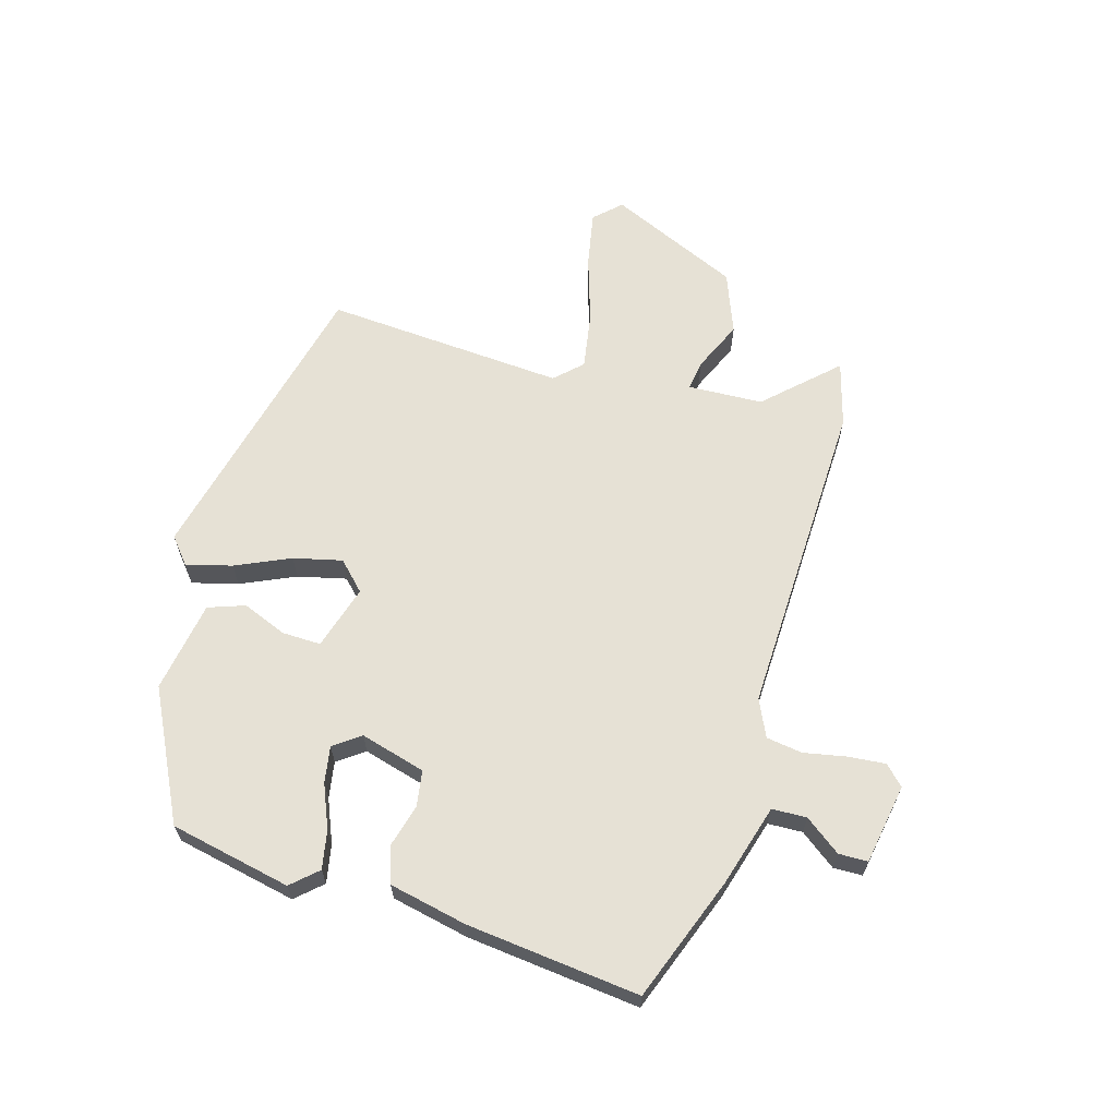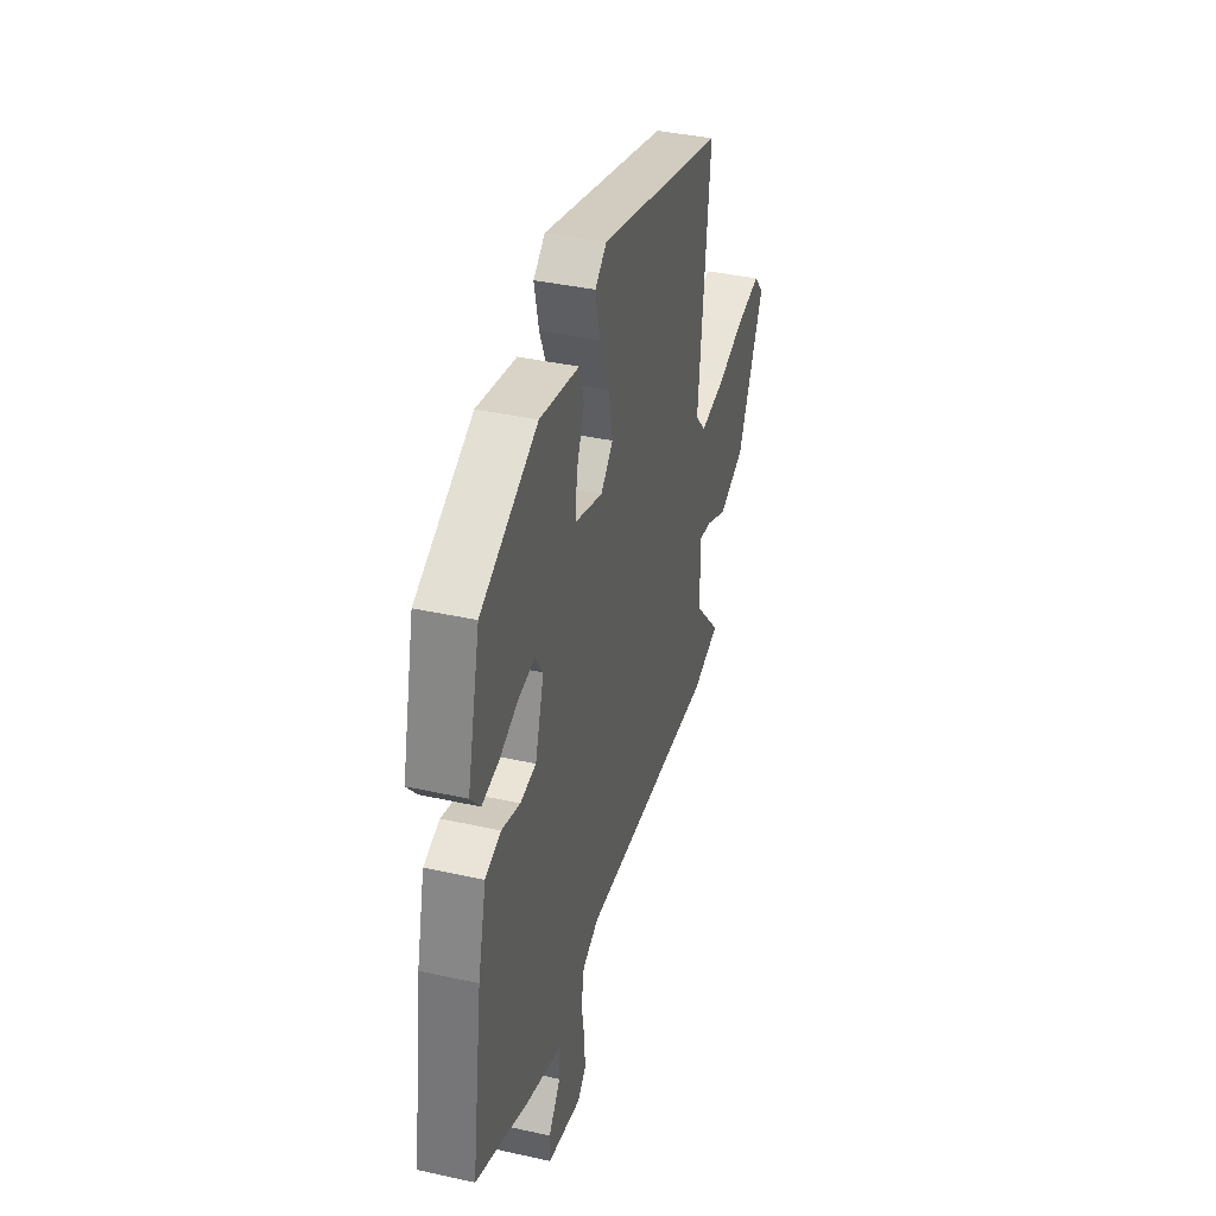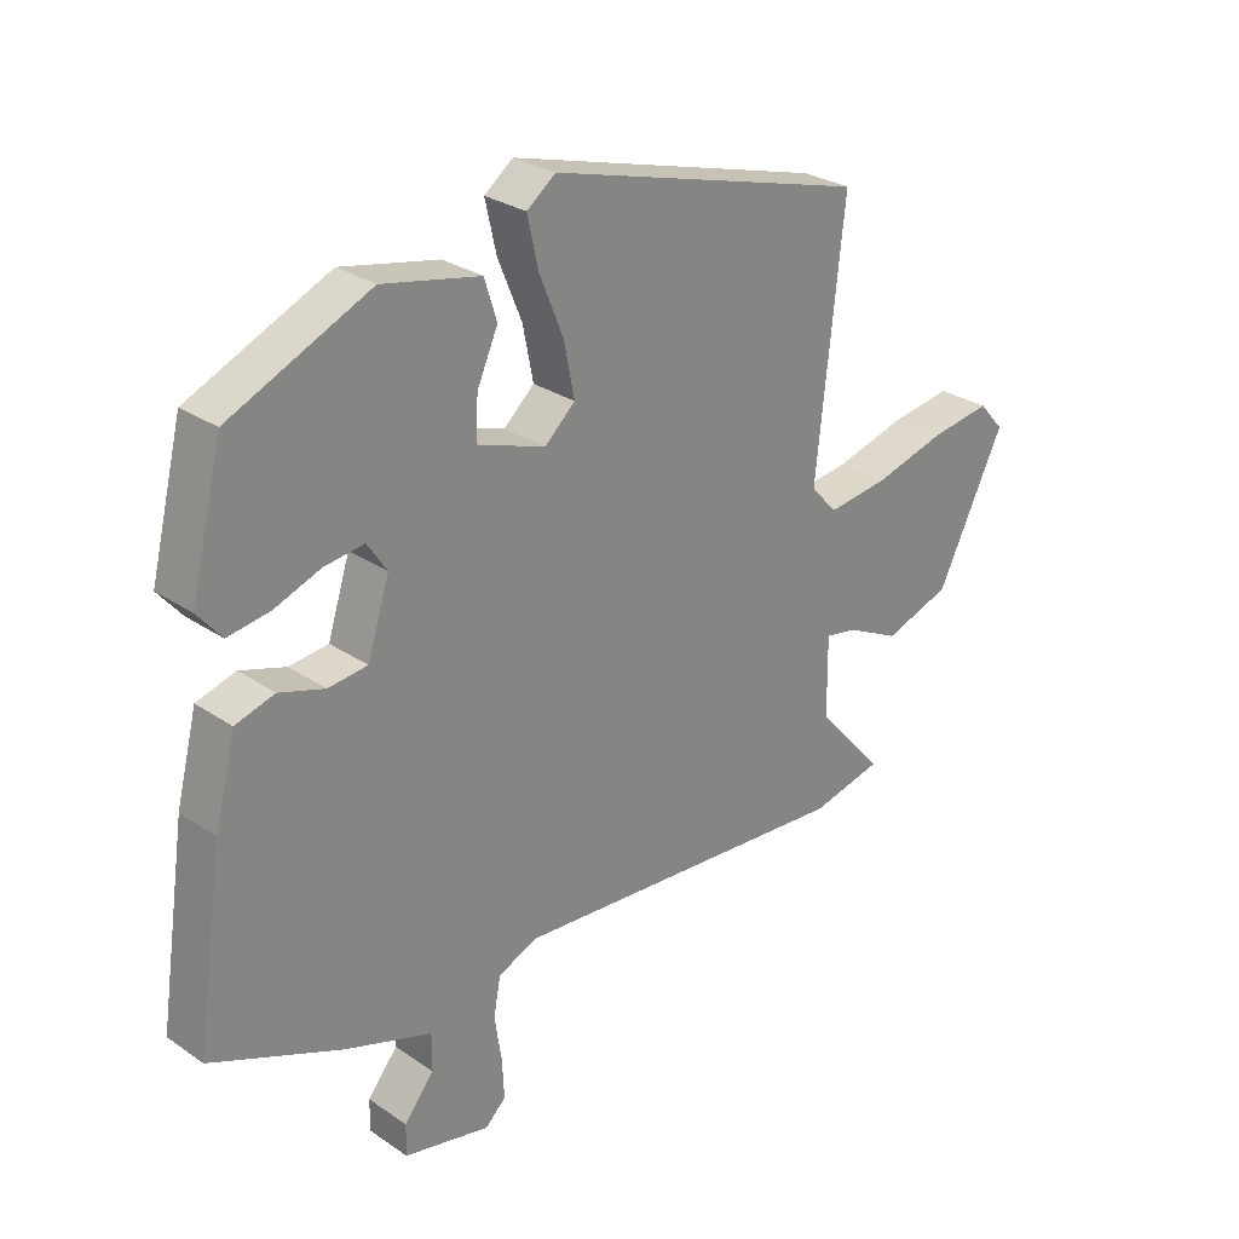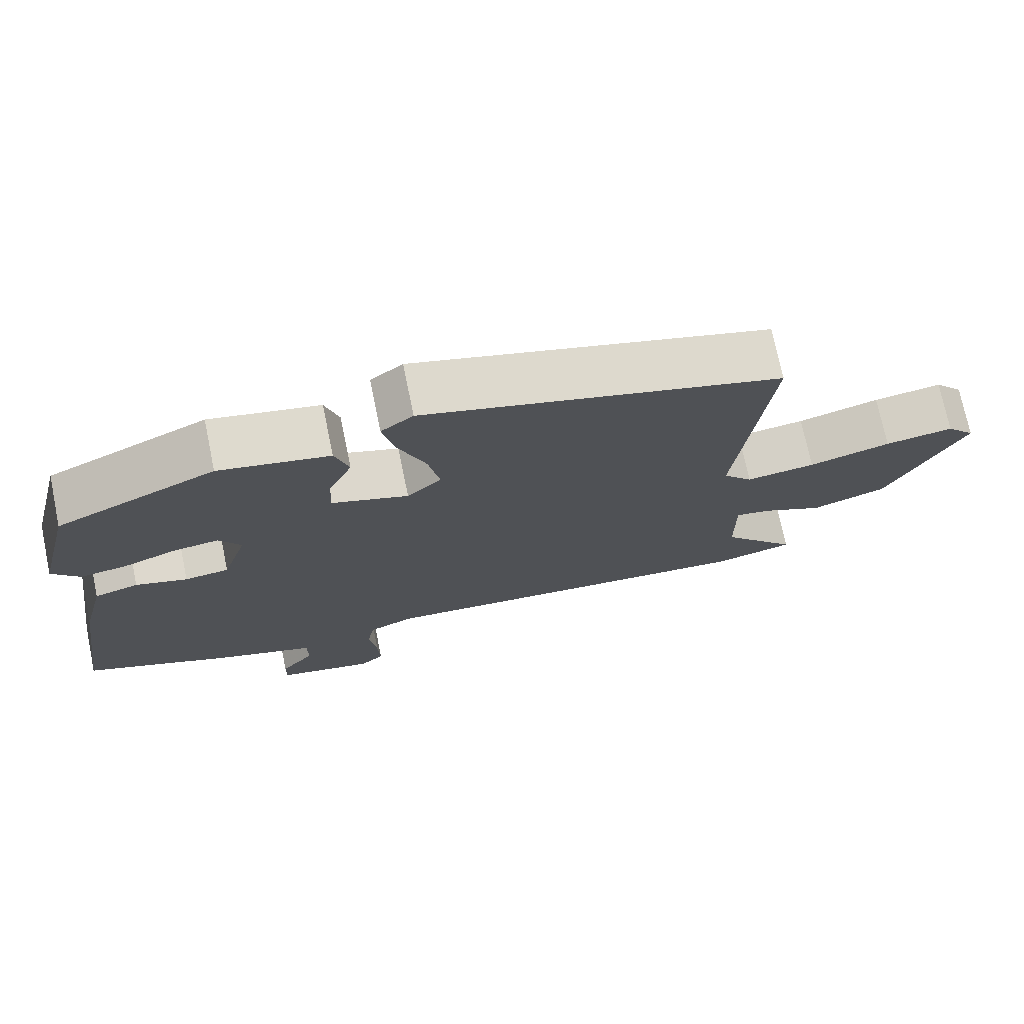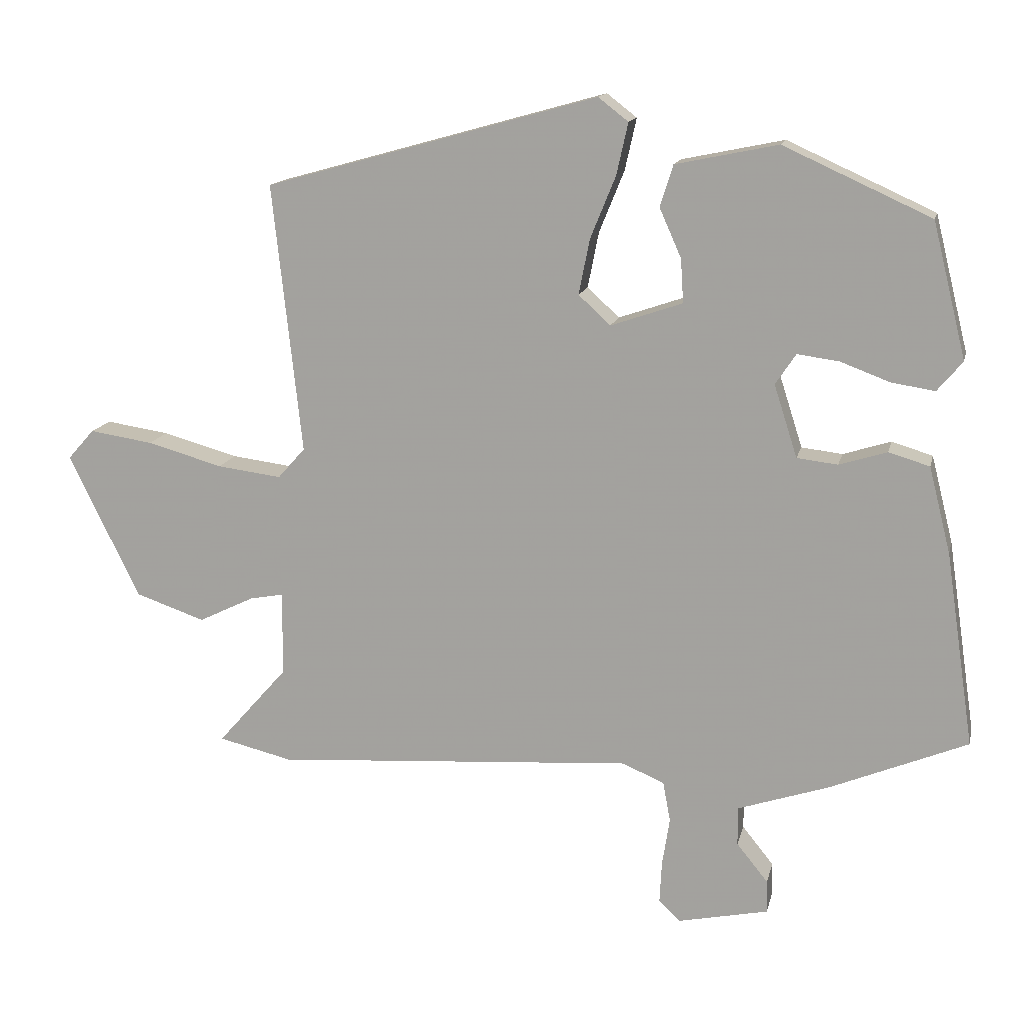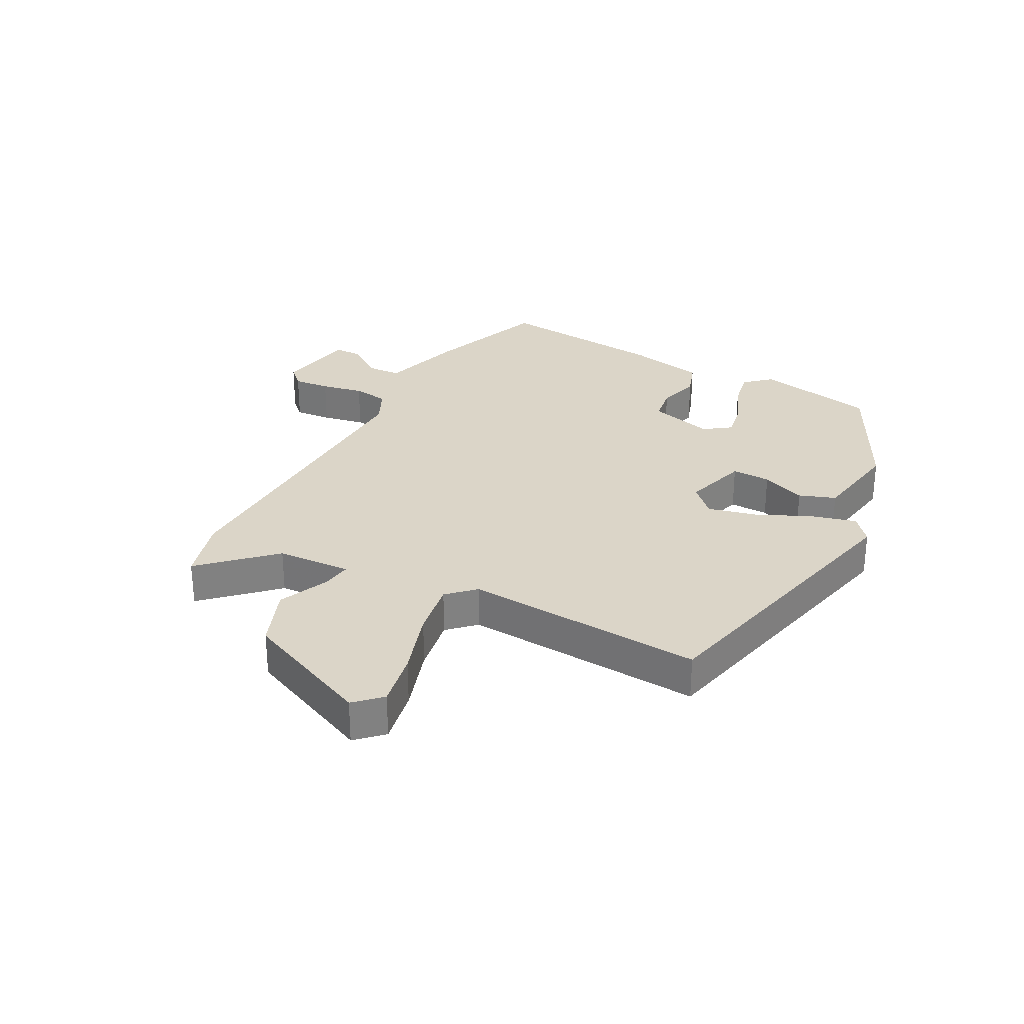
<metadata>
{"format":"obj","ext":"obj","renderer":"f3d","projection":"perspective","resolution":1024,"background":"white","views":[{"elev":64.1,"azim":104.1,"up":"+Y"},{"elev":38.7,"azim":105.6,"up":"+Z"},{"elev":27.9,"azim":135.9,"up":"+Z"},{"elev":73.3,"azim":168.3,"up":"+Z"},{"elev":14.3,"azim":12.6,"up":"+Z"},{"elev":29.6,"azim":-64.4,"up":"+Y"}]}
</metadata>
<code>
v 0.46 0.07 0.368
v 0.509 0.07 0.17
v 0.472 0.07 0.126
v 0.408 0.07 0.136
v 0.336 0.07 0.163
v 0.275 0.07 0.171
v 0.245 0.07 0.126
v 0.279 0.07 0.02
v 0.339 0.07 0.013
v 0.409 0.07 0.035
v 0.469 0.07 0.017
v 0.501 0.07 -0.11
v 0.543 0.07 -0.394
v 0.343 0.07 -0.477
v 0.208 0.07 -0.522
v 0.208 0.07 -0.579
v 0.254 0.07 -0.636
v 0.255 0.07 -0.684
v 0.123 0.07 -0.712
v 0.091 0.07 -0.682
v 0.094 0.07 -0.621
v 0.105 0.07 -0.55
v 0.094 0.07 -0.491
v 0.032 0.07 -0.465
v -0.496 0.07 -0.501
v -0.604 0.07 -0.475
v -0.501 0.07 -0.358
v -0.5 0.07 -0.234
v -0.549 0.07 -0.243
v -0.631 0.07 -0.283
v -0.733 0.07 -0.248
v -0.837 0.07 -0.036
v -0.798 0.07 0.008
v -0.705 0.07 -0.006
v -0.594 0.07 -0.037
v -0.5 0.07 -0.049
v -0.46 0.07 -0.004
v -0.503 0.07 0.391
v -0.015 0.07 0.527
v 0.029 0.07 0.493
v 0.012 0.07 0.417
v -0.025 0.07 0.326
v -0.041 0.07 0.245
v 0.006 0.07 0.202
v 0.111 0.07 0.238
v 0.107 0.07 0.302
v 0.075 0.07 0.374
v 0.094 0.07 0.435
v 0.244 0.07 0.466
v 0.46 0 0.368
v 0.509 0 0.17
v 0.472 0 0.126
v 0.408 0 0.136
v 0.336 0 0.163
v 0.275 0 0.171
v 0.245 0 0.126
v 0.279 0 0.02
v 0.339 0 0.013
v 0.409 0 0.035
v 0.469 0 0.017
v 0.501 0 -0.11
v 0.543 0 -0.394
v 0.343 0 -0.477
v 0.208 0 -0.522
v 0.208 0 -0.579
v 0.254 0 -0.636
v 0.255 0 -0.684
v 0.123 0 -0.712
v 0.091 0 -0.682
v 0.094 0 -0.621
v 0.105 0 -0.55
v 0.094 0 -0.491
v 0.032 0 -0.465
v -0.496 0 -0.501
v -0.604 0 -0.475
v -0.501 0 -0.358
v -0.5 0 -0.234
v -0.549 0 -0.243
v -0.631 0 -0.283
v -0.733 0 -0.248
v -0.837 0 -0.036
v -0.798 0 0.008
v -0.705 0 -0.006
v -0.594 0 -0.037
v -0.5 0 -0.049
v -0.46 0 -0.004
v -0.503 0 0.391
v -0.015 0 0.527
v 0.029 0 0.493
v 0.012 0 0.417
v -0.025 0 0.326
v -0.041 0 0.245
v 0.006 0 0.202
v 0.111 0 0.238
v 0.107 0 0.302
v 0.075 0 0.374
v 0.094 0 0.435
v 0.244 0 0.466
f 3 4 5
f 2 3 5
f 1 2 5
f 49 1 5
f 48 49 5
f 47 48 5
f 46 47 5
f 45 46 5 6
f 44 45 6 7
f 40 41 42
f 39 40 42
f 38 39 42
f 37 38 42
f 36 37 42 43
f 33 34 35
f 32 33 35
f 31 32 35
f 30 31 35
f 29 30 35
f 28 29 35 36
f 24 25 26 27
f 24 27 28
f 36 43 44
f 28 36 44
f 24 28 44
f 23 24 44
f 20 21 22
f 19 20 22
f 18 19 22
f 17 18 22
f 16 17 22
f 13 14 15
f 12 13 15
f 11 12 15
f 10 11 15
f 9 10 15
f 8 9 15
f 7 8 15
f 44 7 15
f 23 44 15
f 22 23 15
f 15 16 22
f 54 53 52
f 54 52 51
f 54 51 50
f 54 50 98
f 54 98 97
f 54 97 96
f 54 96 95
f 55 54 95 94
f 56 55 94 93
f 91 90 89
f 91 89 88
f 91 88 87
f 91 87 86
f 92 91 86 85
f 84 83 82
f 84 82 81
f 84 81 80
f 84 80 79
f 84 79 78
f 85 84 78 77
f 76 75 74 73
f 77 76 73
f 93 92 85
f 93 85 77
f 93 77 73
f 93 73 72
f 71 70 69
f 71 69 68
f 71 68 67
f 71 67 66
f 71 66 65
f 64 63 62
f 64 62 61
f 64 61 60
f 64 60 59
f 64 59 58
f 64 58 57
f 64 57 56
f 64 56 93
f 64 93 72
f 64 72 71
f 71 65 64
f 1 50 51 2
f 2 51 52 3
f 3 52 53 4
f 4 53 54 5
f 5 54 55 6
f 6 55 56 7
f 7 56 57 8
f 8 57 58 9
f 9 58 59 10
f 10 59 60 11
f 11 60 61 12
f 12 61 62 13
f 13 62 63 14
f 14 63 64 15
f 15 64 65 16
f 16 65 66 17
f 17 66 67 18
f 18 67 68 19
f 19 68 69 20
f 20 69 70 21
f 21 70 71 22
f 22 71 72 23
f 23 72 73 24
f 24 73 74 25
f 25 74 75 26
f 26 75 76 27
f 27 76 77 28
f 28 77 78 29
f 29 78 79 30
f 30 79 80 31
f 31 80 81 32
f 32 81 82 33
f 33 82 83 34
f 34 83 84 35
f 35 84 85 36
f 36 85 86 37
f 37 86 87 38
f 38 87 88 39
f 39 88 89 40
f 40 89 90 41
f 41 90 91 42
f 42 91 92 43
f 43 92 93 44
f 44 93 94 45
f 45 94 95 46
f 46 95 96 47
f 47 96 97 48
f 48 97 98 49
f 49 98 50 1

</code>
